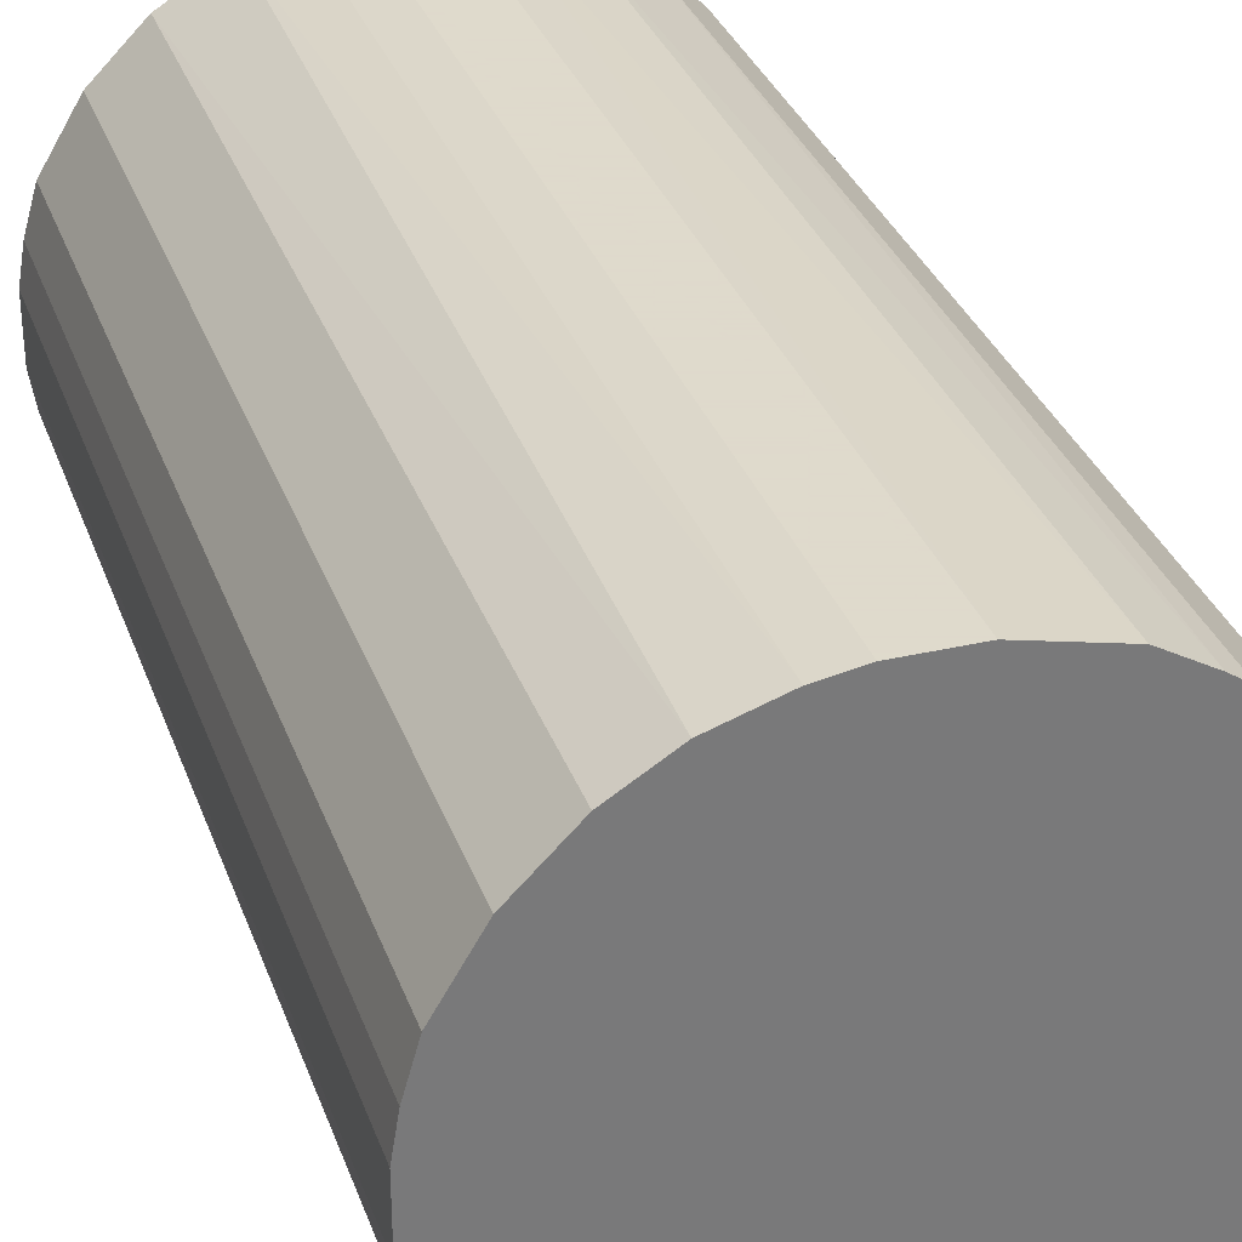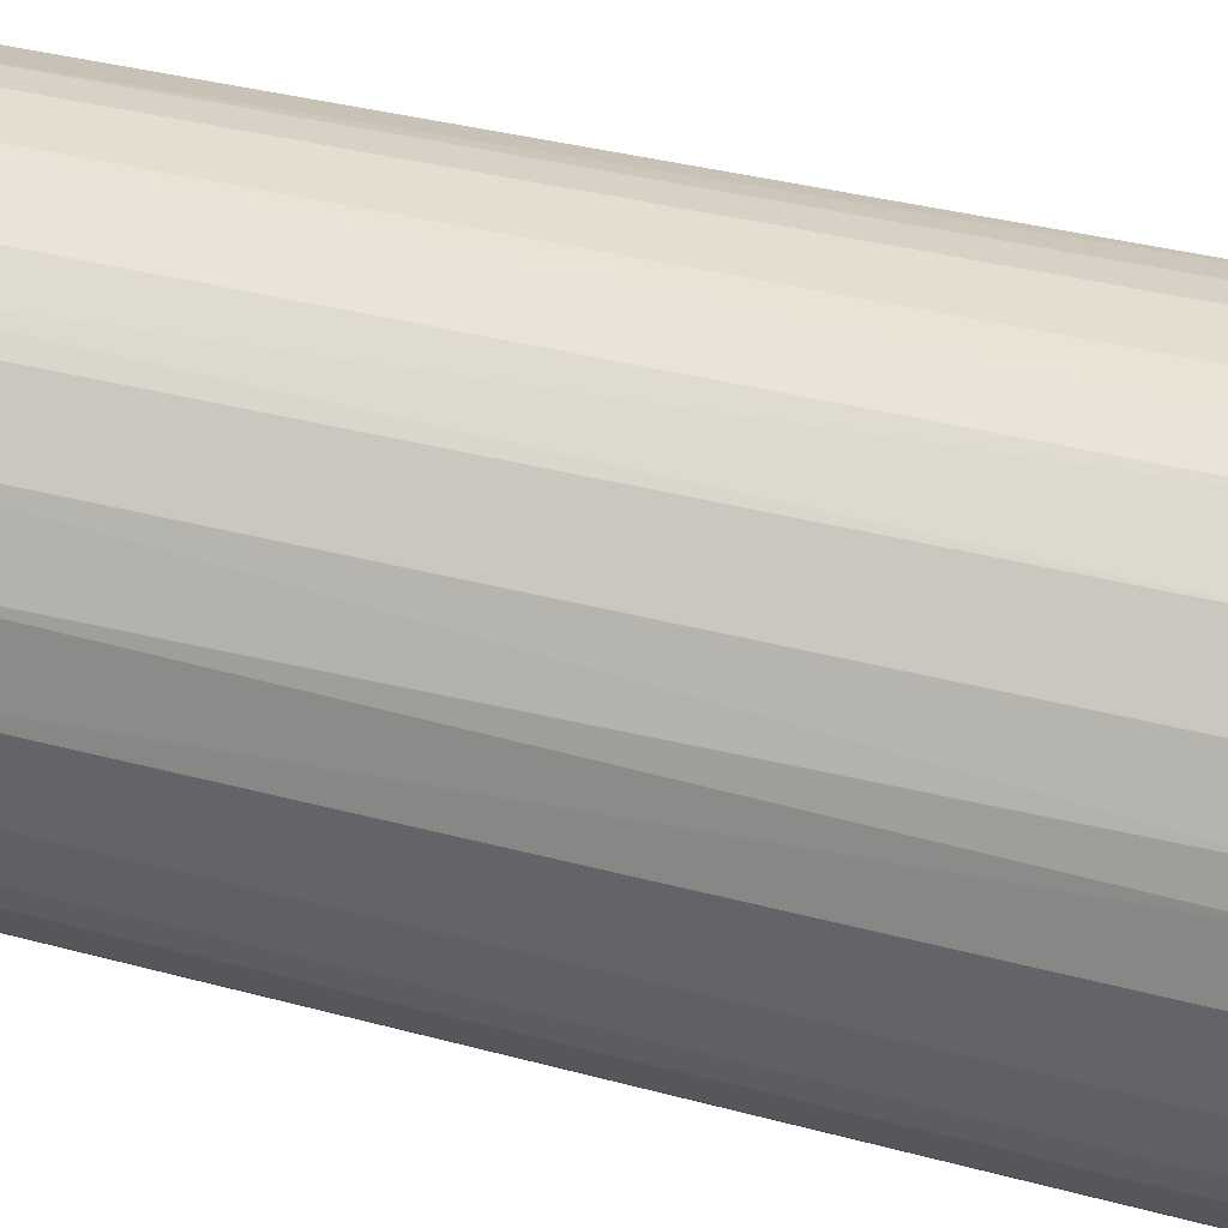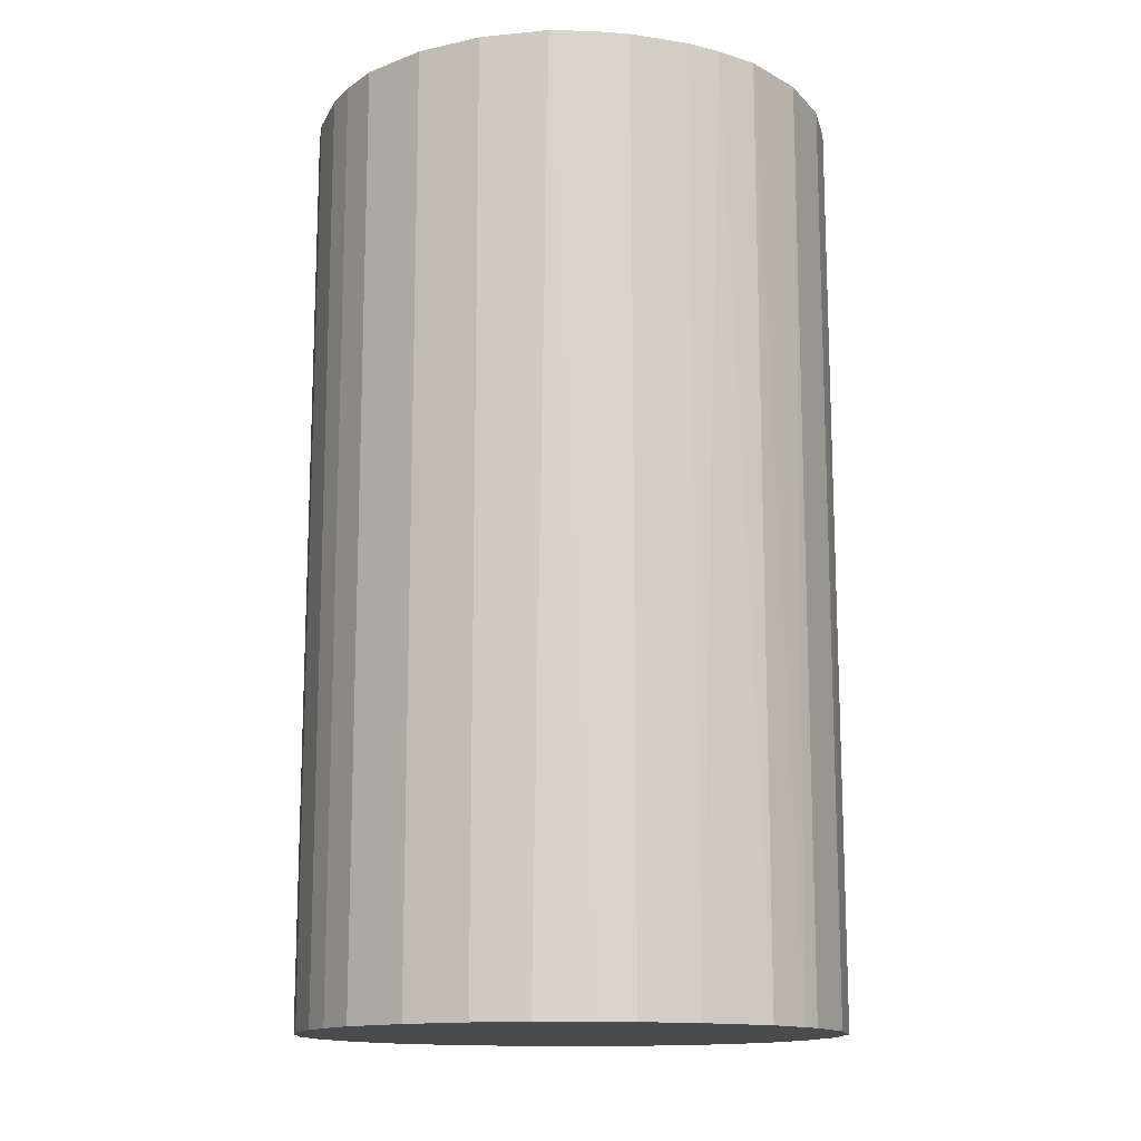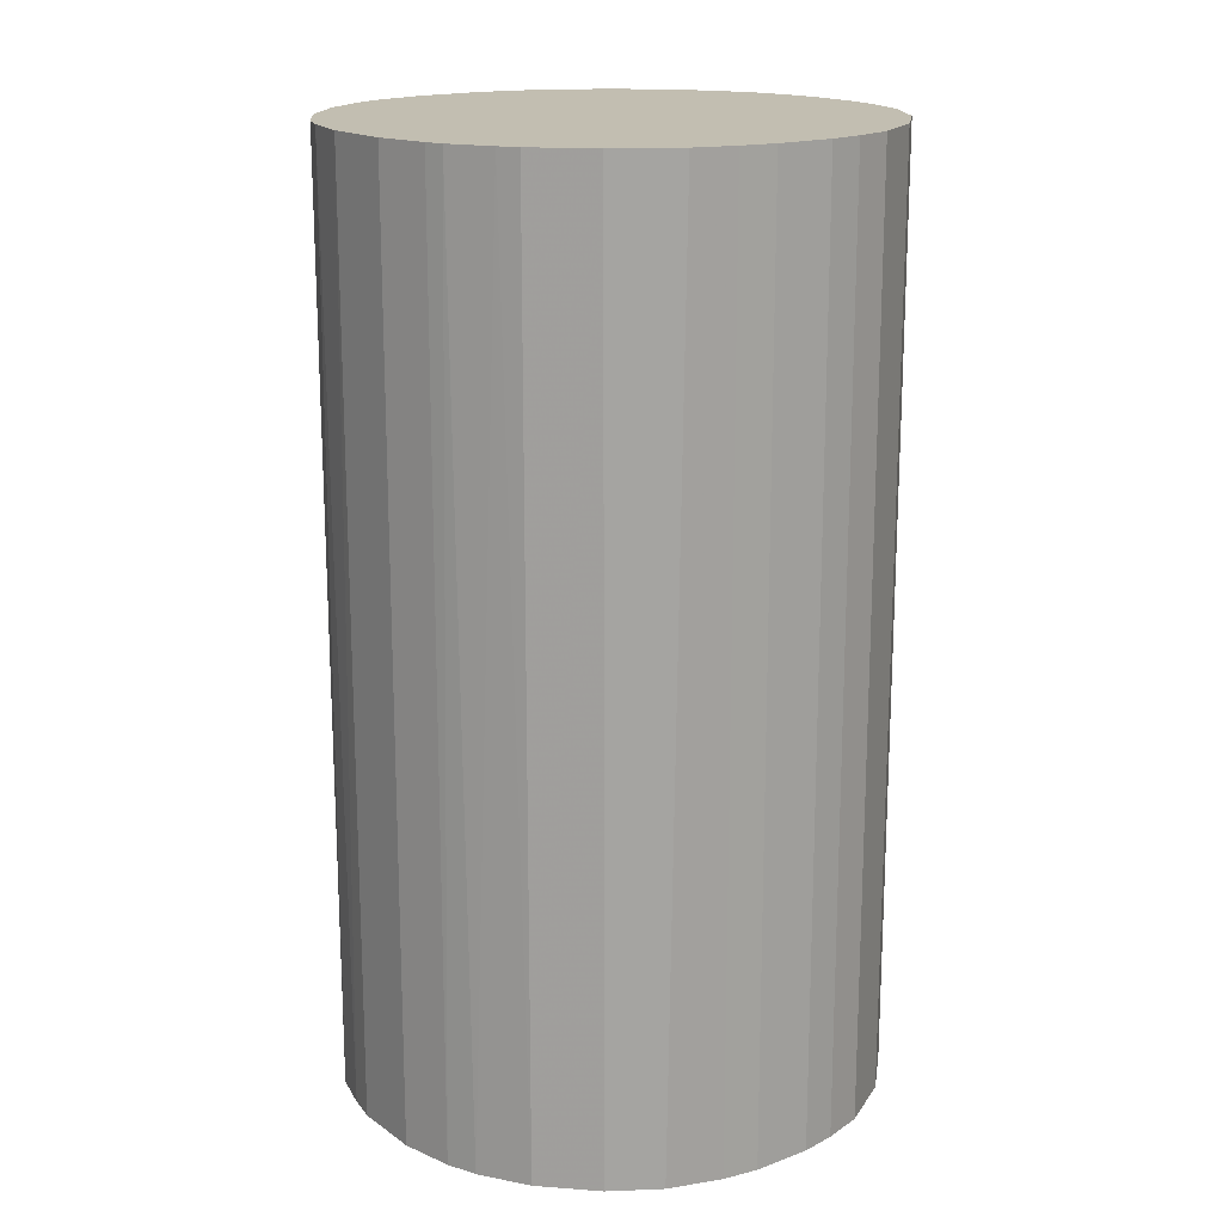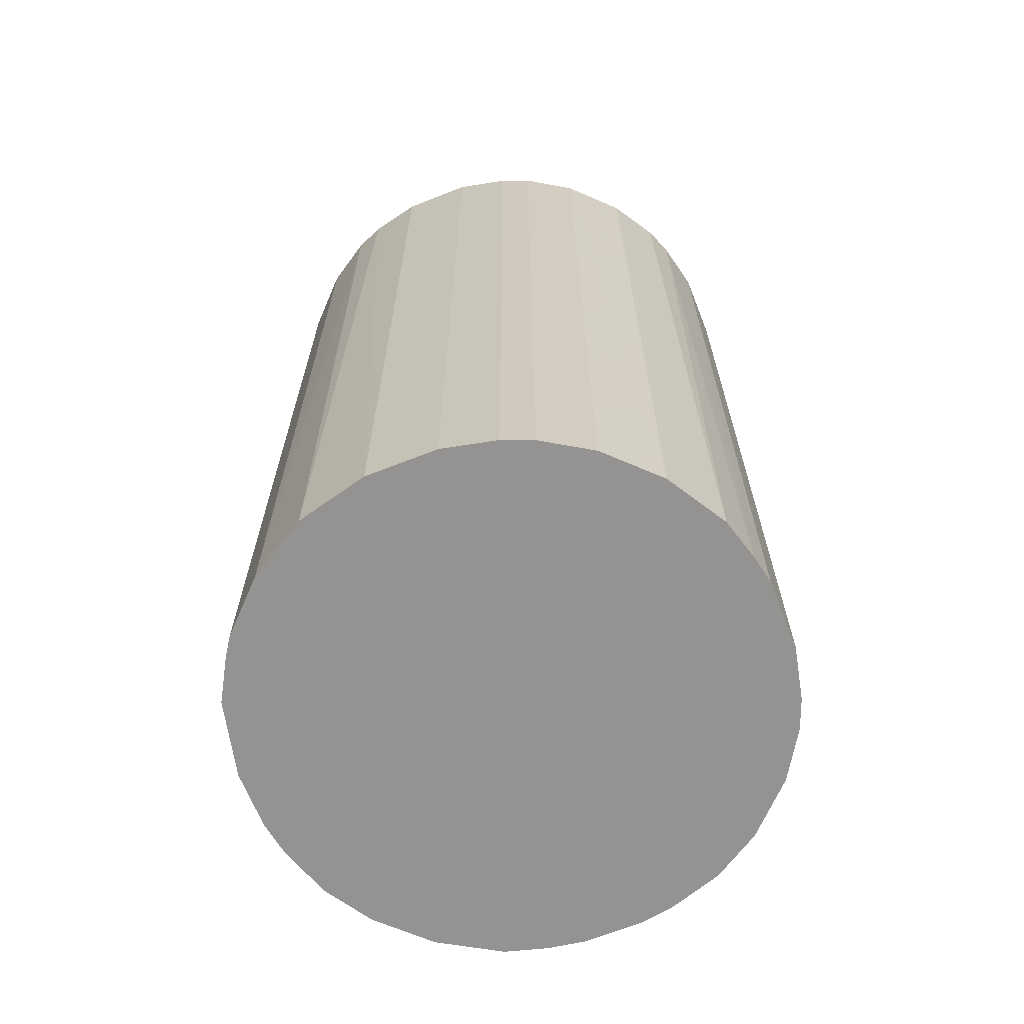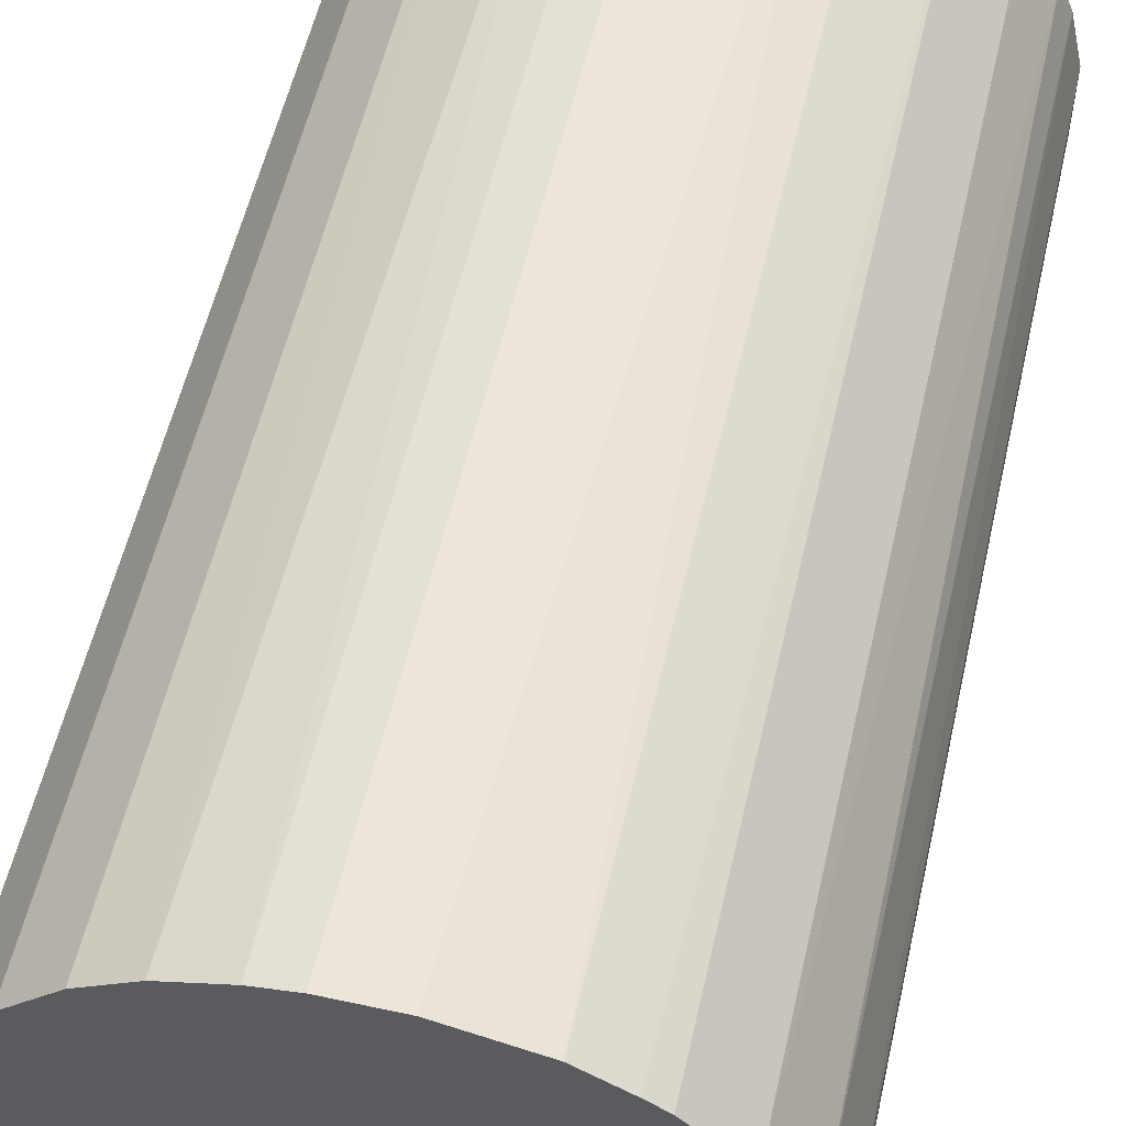
<metadata>
{"format":"obj","ext":"obj","renderer":"f3d","projection":"perspective","resolution":1024,"background":"white","views":[{"elev":32.4,"azim":162.0,"up":"+Y"},{"elev":35.9,"azim":-70.5,"up":"+Y"},{"elev":-14.1,"azim":161.2,"up":"+Z"},{"elev":17.1,"azim":53.5,"up":"+Z"},{"elev":-66.8,"azim":-68.4,"up":"+Z"},{"elev":55.8,"azim":-167.2,"up":"+Y"}]}
</metadata>
<code>
o convex_0
v -0.005622 0.02254 0.04045
v -0.003065 -0.02304 -0.04045
v -0.005622 -0.02252 -0.04045
v 0.005638 0.02254 -0.04045
v 0.02254 -0.005623 0.04045
v -0.02201 -0.007671 0.04045
v -0.0215 0.00922 -0.04045
v 0.02254 -0.005623 -0.04045
v 0.007686 -0.02201 0.04045
v 0.01844 0.01434 0.04045
v -0.02099 -0.01023 -0.04045
v -0.01023 -0.02098 0.04045
v -0.02099 0.01024 0.04045
v 0.02151 0.00922 -0.04045
v 0.01435 -0.01843 -0.04045
v -0.01279 0.01946 -0.04045
v 0.009224 0.02151 0.04045
v 0.01844 -0.01432 0.04045
v 0.01435 0.01844 -0.04045
v 0.02305 0.002566 0.04045
v -0.02303 0.003075 -0.04045
v -0.01433 -0.01842 -0.04045
v -0.01433 0.01844 0.04045
v -0.01843 -0.01433 0.04045
v -0.00255 0.02305 -0.04045
v 0.007686 -0.02201 -0.04045
v -0.003065 -0.02304 0.04045
v -0.02303 0.003075 0.04045
v 0.002566 0.02305 0.04045
v 0.021 -0.01023 -0.04045
v -0.01843 0.01434 -0.04045
v -0.02303 -0.00306 -0.04045
v 0.02305 0.002566 -0.04045
v 0.01281 -0.01945 0.04045
v 0.003075 -0.02304 -0.04045
v 0.02151 0.00922 0.04045
v -0.009209 0.02151 -0.04045
v 0.01435 0.01844 0.04045
v 0.01844 0.01434 -0.04045
v 0.02151 -0.009205 0.04045
v 0.003075 -0.02304 0.04045
v -0.01843 -0.01433 -0.04045
v -0.009209 0.02151 0.04045
v 0.01844 -0.01432 -0.04045
v -0.02303 -0.00306 0.04045
v -0.01843 0.01434 0.04045
v -0.01433 -0.01842 0.04045
v 0.01025 0.021 -0.04045
v -0.009209 -0.0215 -0.04045
v 0.02305 -0.00255 -0.04045
v 0.01025 -0.02098 -0.04045
v -0.007671 -0.02201 0.04045
v -0.02201 0.007686 0.04045
v 0.02254 0.005638 -0.04045
v 0.002566 0.02305 -0.04045
v -0.00255 0.02305 0.04045
v 0.02305 -0.00255 0.04045
v -0.02099 -0.01023 0.04045
v 0.01435 -0.01843 0.04045
v -0.01433 0.01844 -0.04045
v -0.02201 -0.007671 -0.04045
v 0.009224 -0.0215 0.04045
v 0.02254 0.005638 0.04045
v 0.005638 0.02254 0.04045
f 4 29 64
f 2 3 4
f 5 1 6
f 4 3 7
f 2 4 8
f 5 6 9
f 1 5 10
f 7 3 11
f 9 6 12
f 6 1 13
f 8 4 14
f 2 8 15
f 4 7 16
f 1 10 17
f 5 9 18
f 14 4 19
f 10 5 20
f 7 11 21
f 11 3 22
f 13 1 23
f 12 6 24
f 4 16 25
f 2 15 26
f 3 2 27
f 9 12 27
f 6 13 28
f 1 17 29
f 15 8 30
f 7 13 31
f 16 7 31
f 21 11 32
f 28 21 32
f 8 14 33
f 18 9 34
f 2 26 35
f 26 9 35
f 27 2 35
f 14 10 36
f 10 20 36
f 1 25 37
f 25 16 37
f 17 10 38
f 10 19 38
f 10 14 39
f 14 19 39
f 19 10 39
f 8 5 40
f 5 18 40
f 30 8 40
f 18 30 40
f 9 27 41
f 35 9 41
f 27 35 41
f 11 22 42
f 24 11 42
f 22 24 42
f 23 1 43
f 16 23 43
f 1 37 43
f 37 16 43
f 18 15 44
f 15 30 44
f 30 18 44
f 6 28 45
f 32 6 45
f 28 32 45
f 13 23 46
f 31 13 46
f 23 31 46
f 22 12 47
f 12 24 47
f 24 22 47
f 4 17 48
f 19 4 48
f 17 38 48
f 38 19 48
f 22 3 49
f 12 22 49
f 5 8 50
f 8 33 50
f 33 20 50
f 26 15 51
f 15 34 51
f 3 27 52
f 27 12 52
f 49 3 52
f 12 49 52
f 13 7 53
f 7 21 53
f 28 13 53
f 21 28 53
f 33 14 54
f 20 33 54
f 14 36 54
f 4 25 55
f 29 4 55
f 25 29 55
f 25 1 56
f 1 29 56
f 29 25 56
f 20 5 57
f 5 50 57
f 50 20 57
f 6 11 58
f 24 6 58
f 11 24 58
f 15 18 59
f 18 34 59
f 34 15 59
f 23 16 60
f 16 31 60
f 31 23 60
f 11 6 61
f 6 32 61
f 32 11 61
f 9 26 62
f 34 9 62
f 26 51 62
f 51 34 62
f 36 20 63
f 20 54 63
f 54 36 63
f 17 4 64
f 29 17 64

</code>
